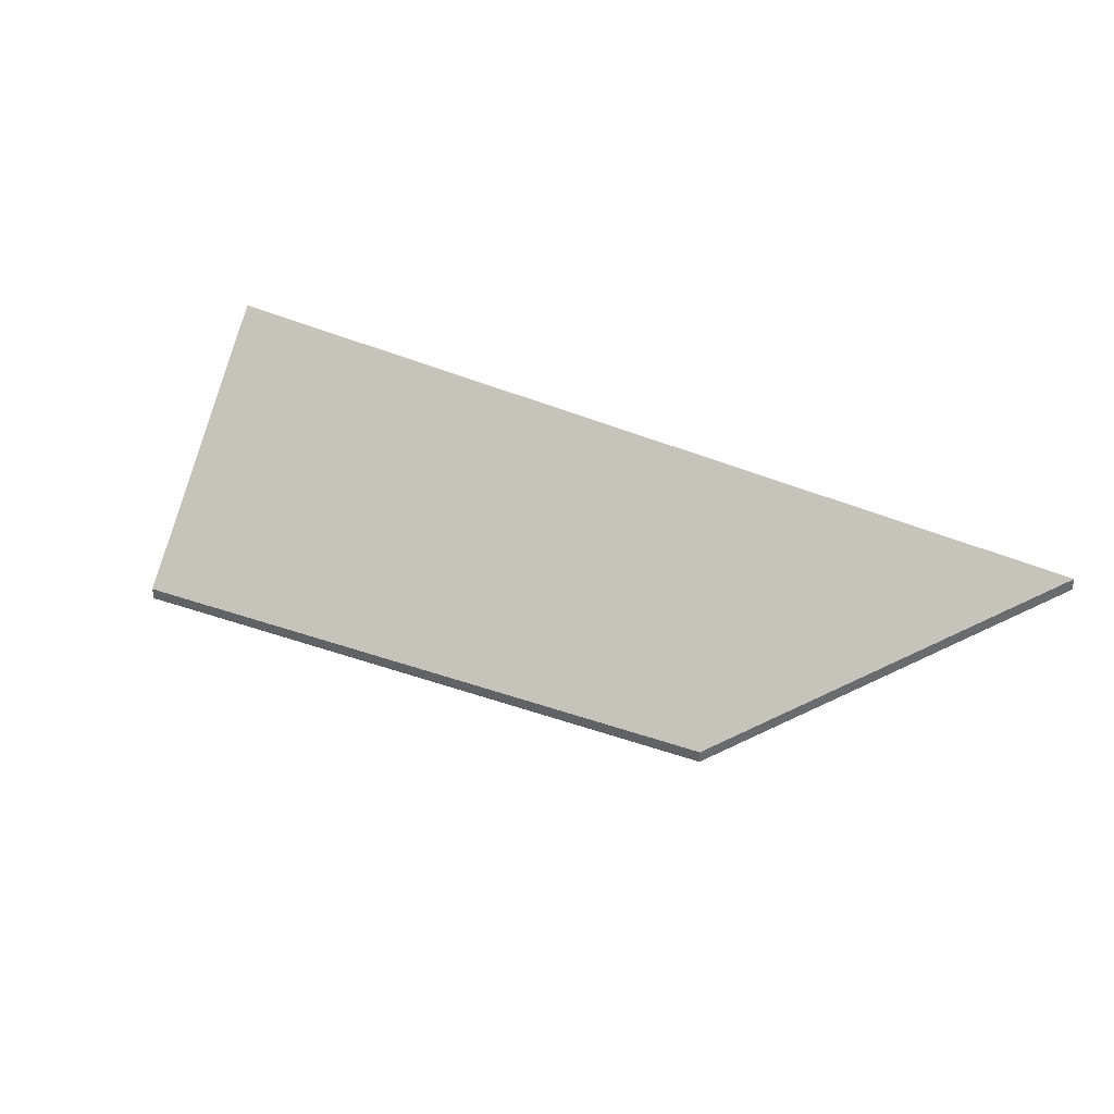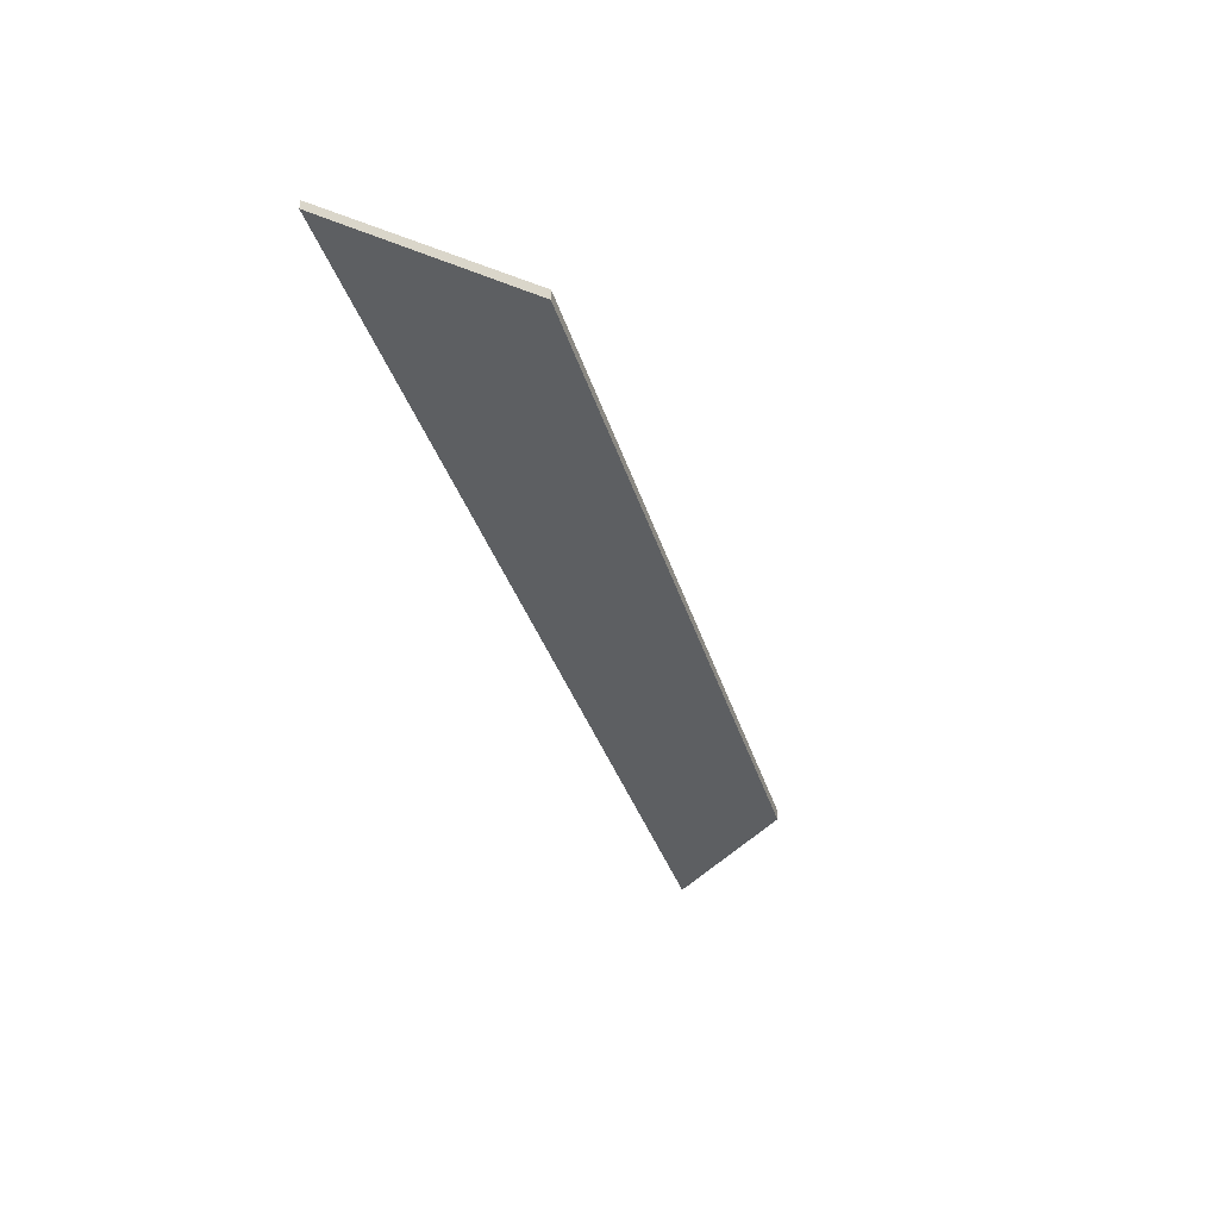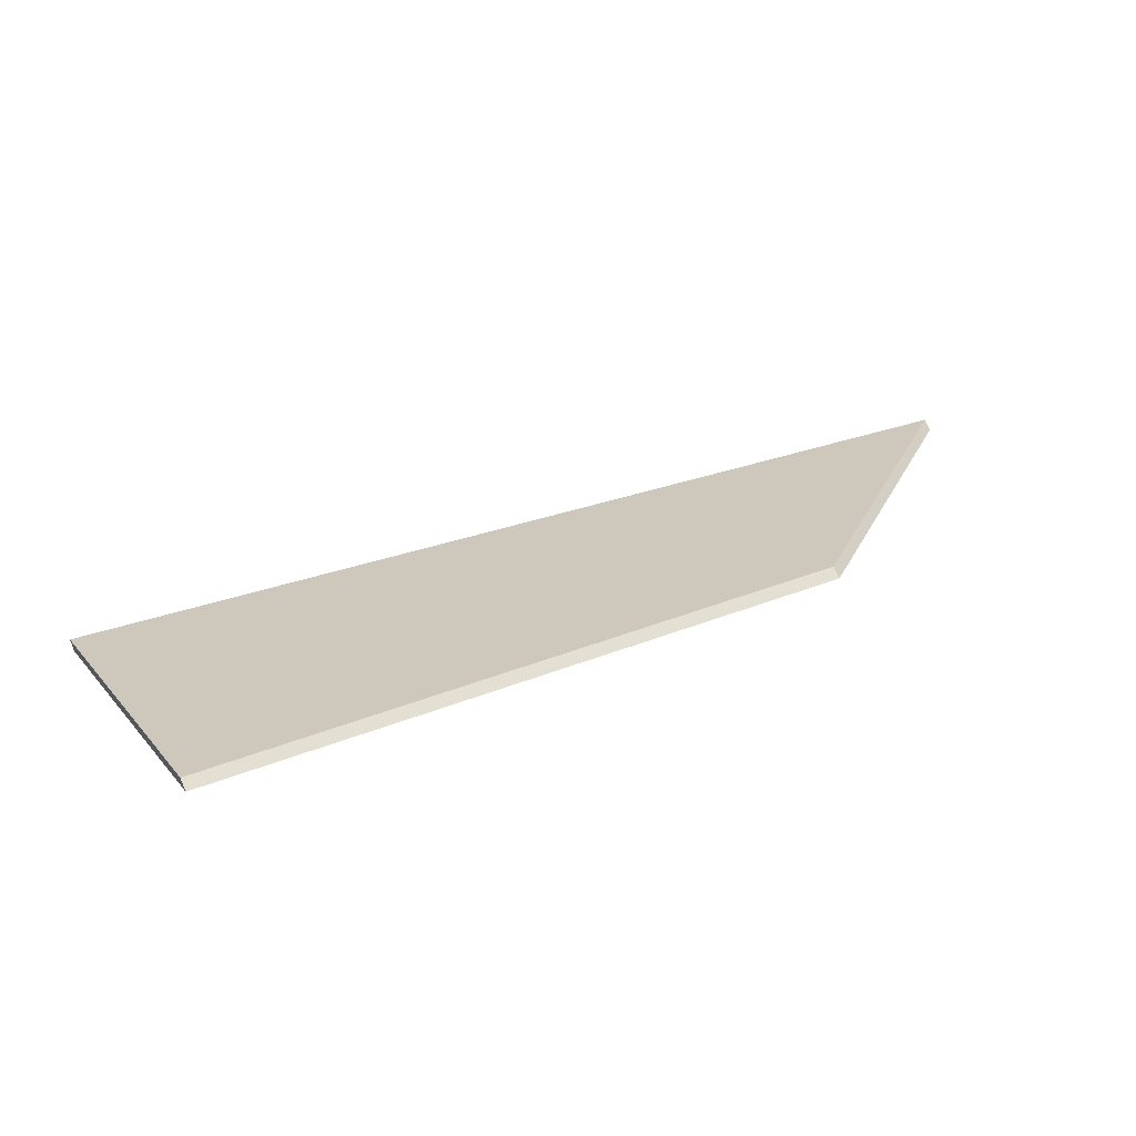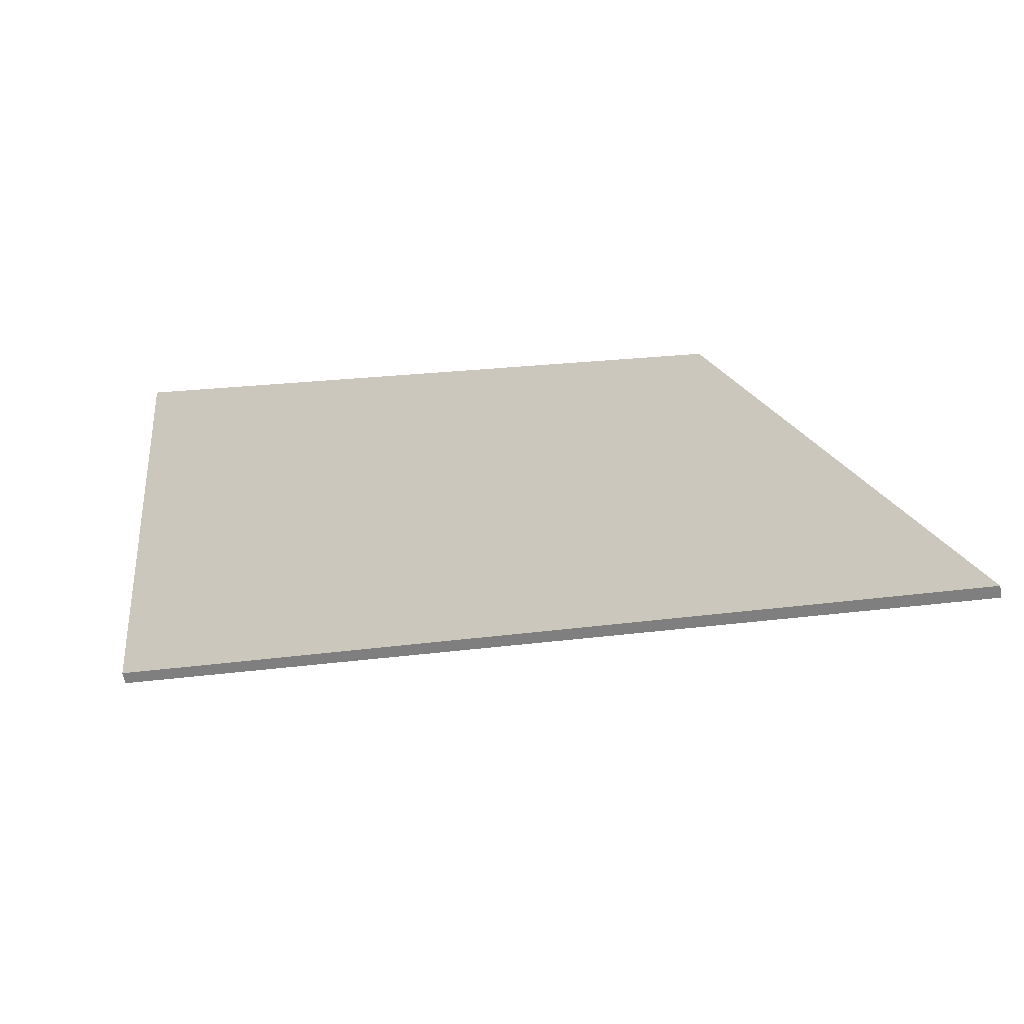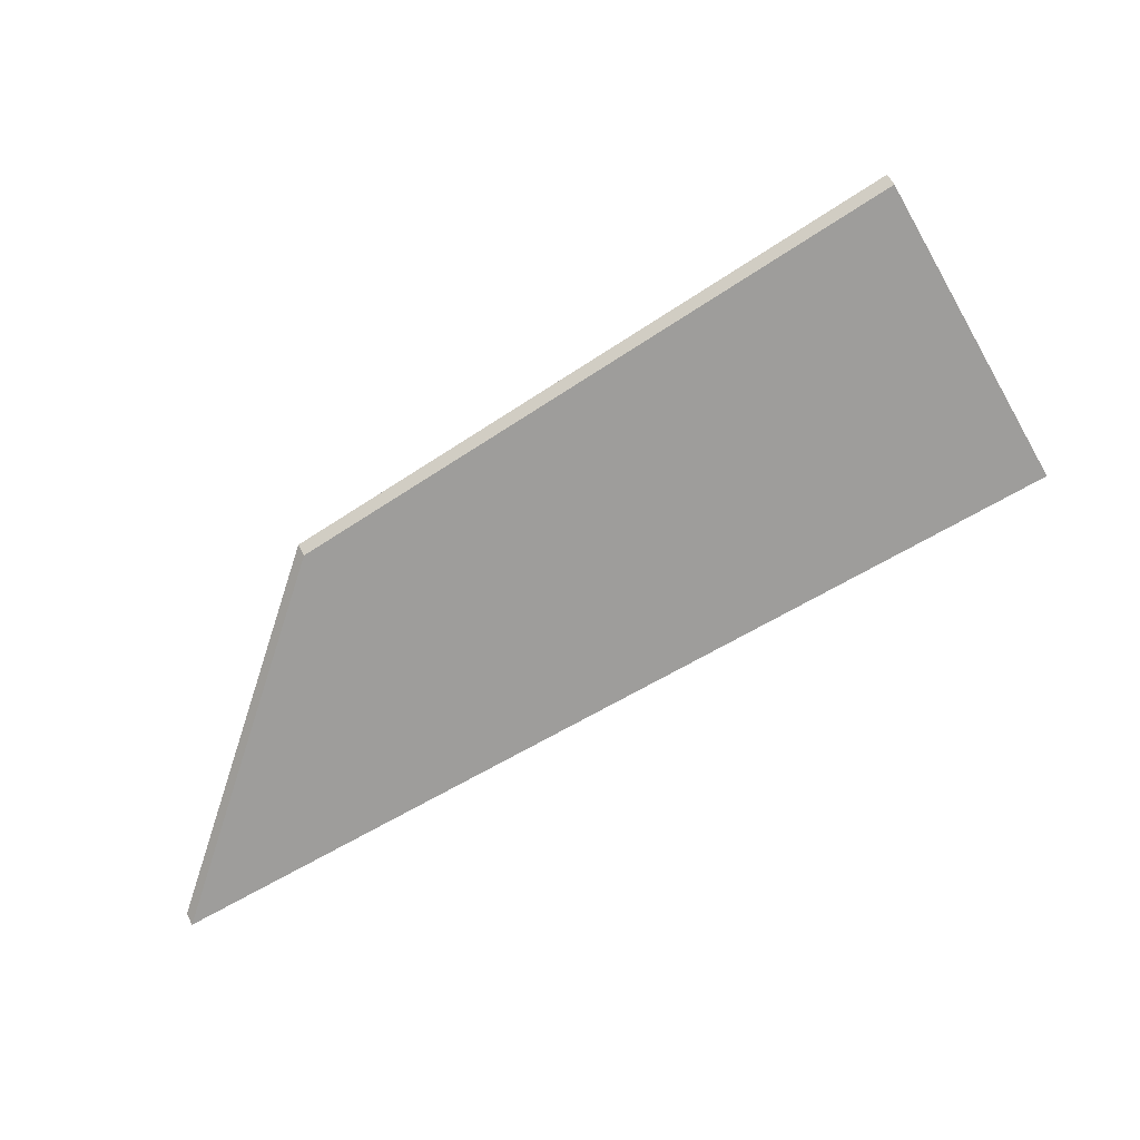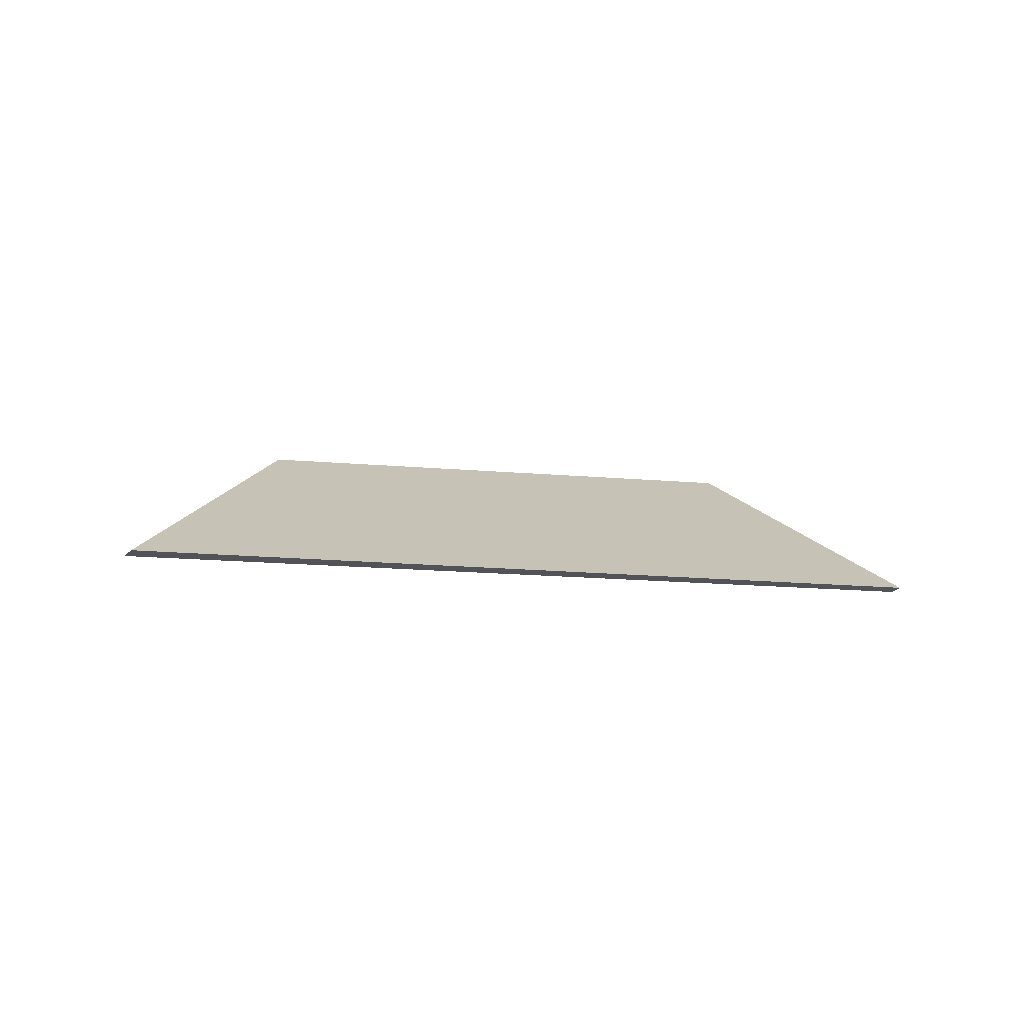
<metadata>
{"format":"obj","ext":"obj","renderer":"f3d","projection":"perspective","resolution":1024,"background":"white","views":[{"elev":37.0,"azim":41.2,"up":"+Y"},{"elev":-45.2,"azim":-54.5,"up":"+Y"},{"elev":70.6,"azim":-23.8,"up":"+Z"},{"elev":-65.2,"azim":10.9,"up":"+Z"},{"elev":62.8,"azim":152.4,"up":"+Z"},{"elev":-29.6,"azim":143.2,"up":"+Z"}]}
</metadata>
<code>
v 1.699 -0.004912 0.07366
v 1.712 -0.05337 0.1202
v 1.839 -0.05337 0.08144
v 1.888 -0.01546 0.02691
v 1.699 -0.007546 0.07366
v 1.888 -0.0181 0.02691
v 1.839 -0.056 0.08144
v 1.712 -0.056 0.1202
v 1.888 -0.0181 0.02691
v 1.699 -0.007546 0.07366
v 1.699 -0.004912 0.07366
v 1.888 -0.01546 0.02691
v 1.839 -0.056 0.08144
v 1.888 -0.0181 0.02691
v 1.888 -0.01546 0.02691
v 1.839 -0.05337 0.08144
v 1.712 -0.056 0.1202
v 1.839 -0.056 0.08144
v 1.839 -0.05337 0.08144
v 1.712 -0.05337 0.1202
v 1.699 -0.007546 0.07366
v 1.712 -0.056 0.1202
v 1.712 -0.05337 0.1202
v 1.699 -0.004912 0.07366
f 1 2 3
f 1 3 4
f 5 6 7
f 5 7 8
f 9 10 11
f 9 11 12
f 13 14 15
f 13 15 16
f 17 18 19
f 17 19 20
f 21 22 23
f 21 23 24

</code>
